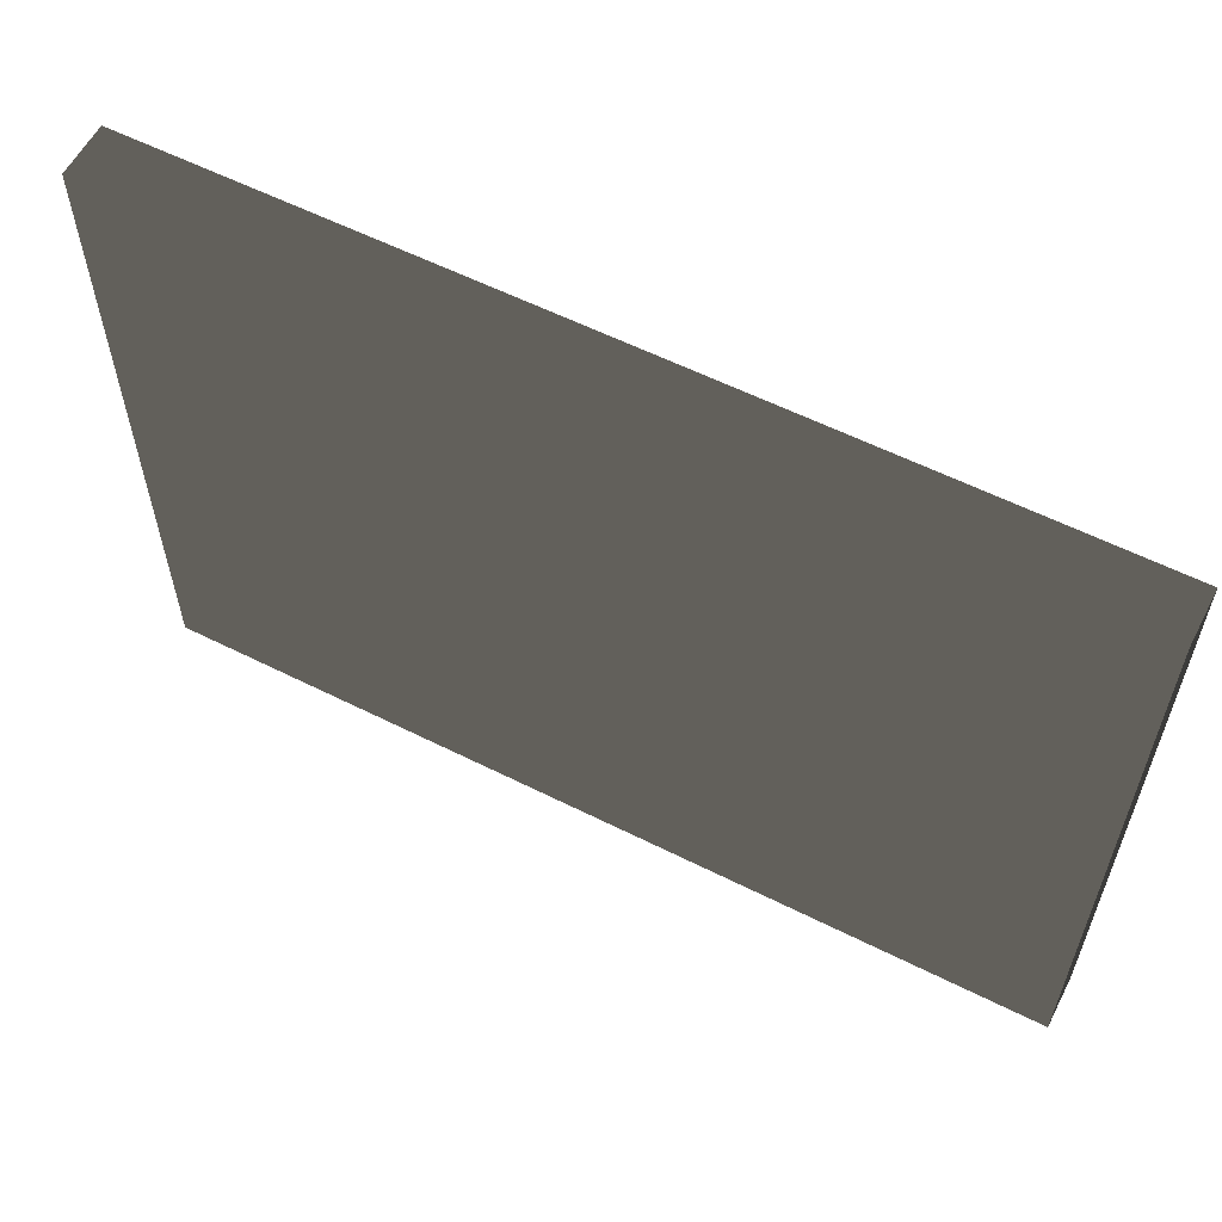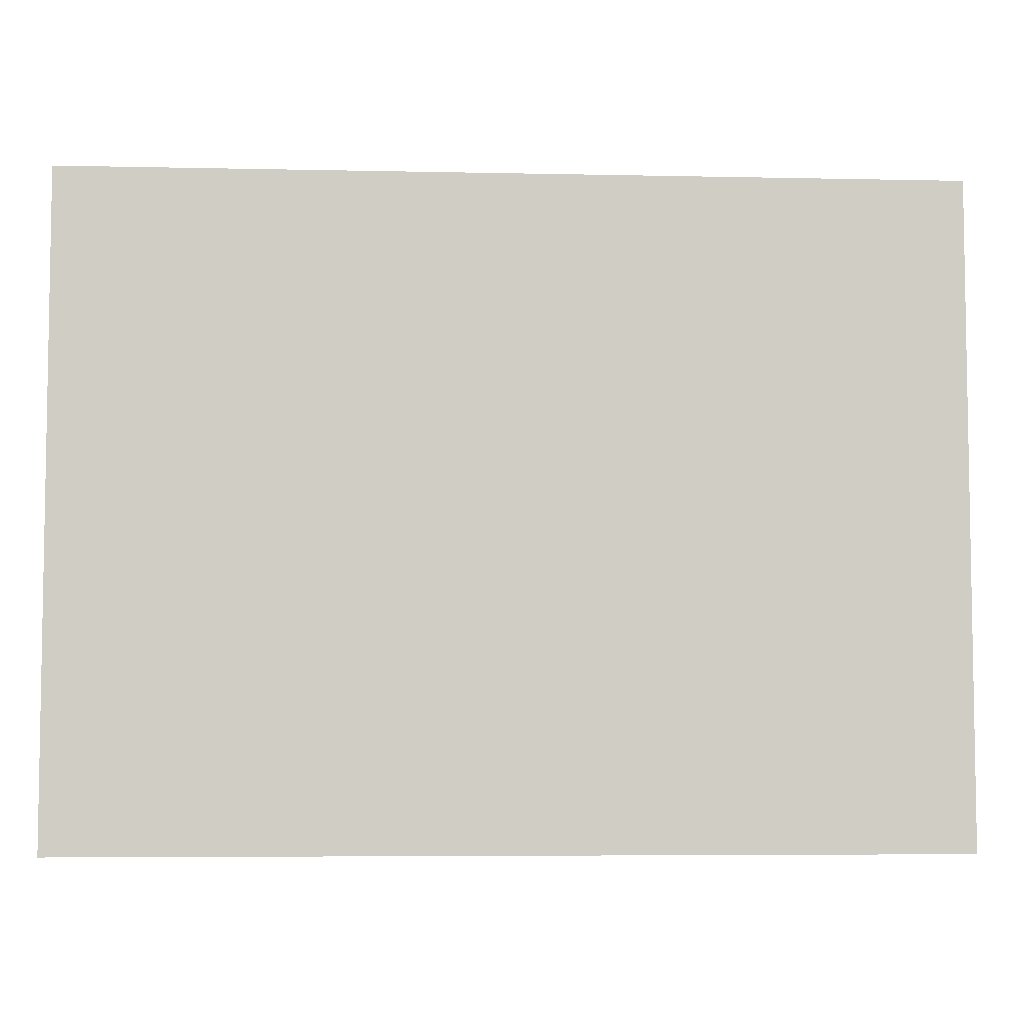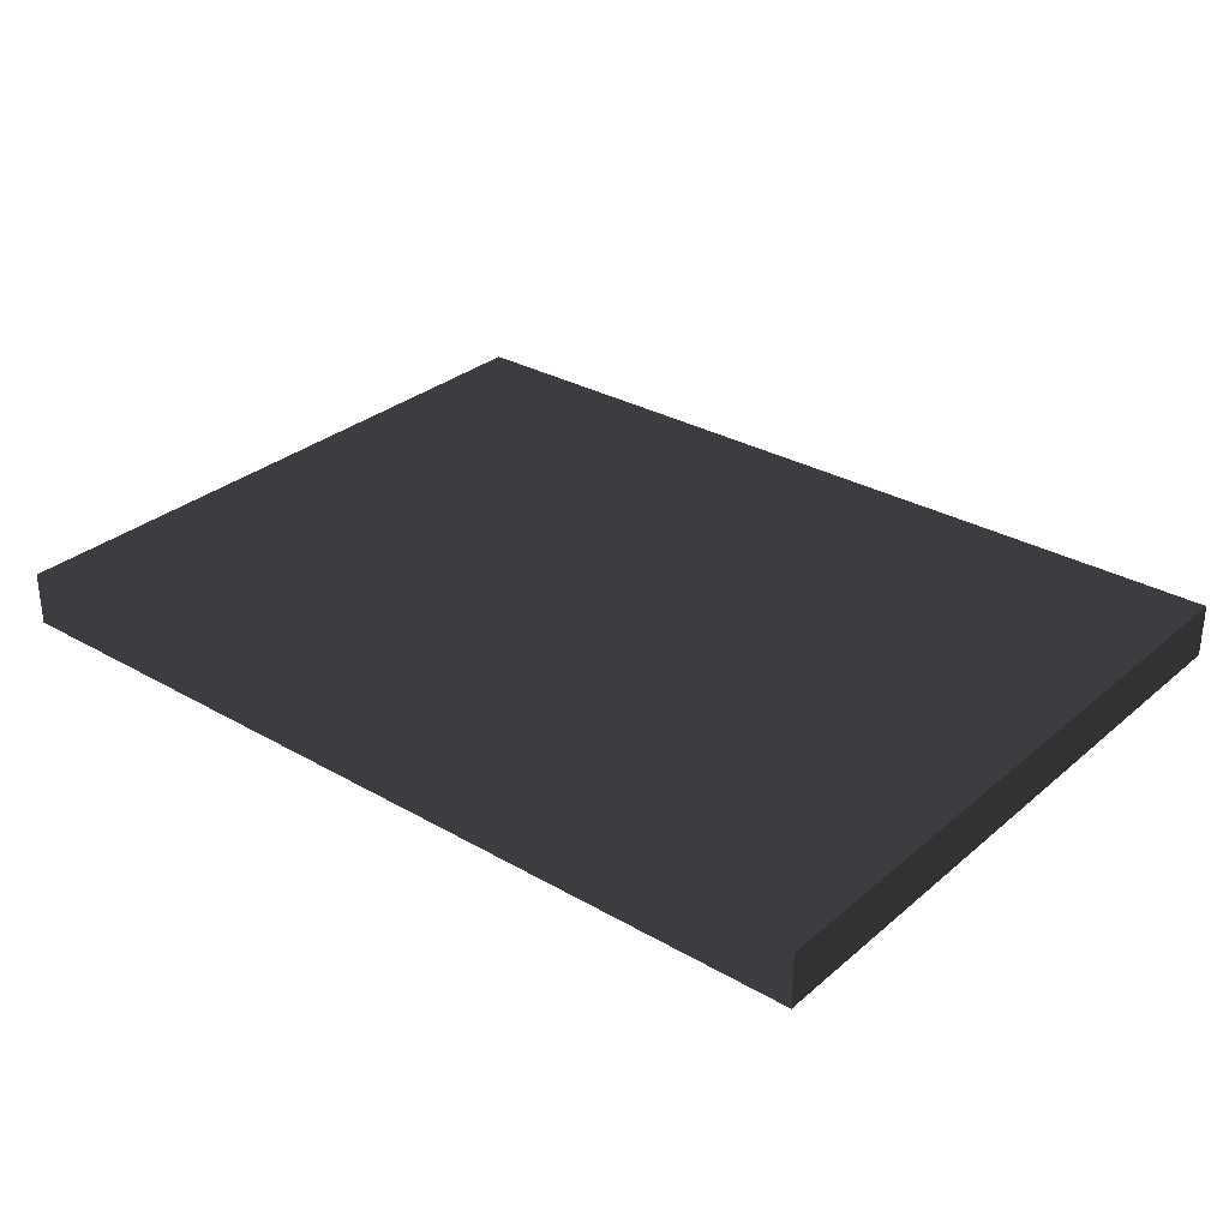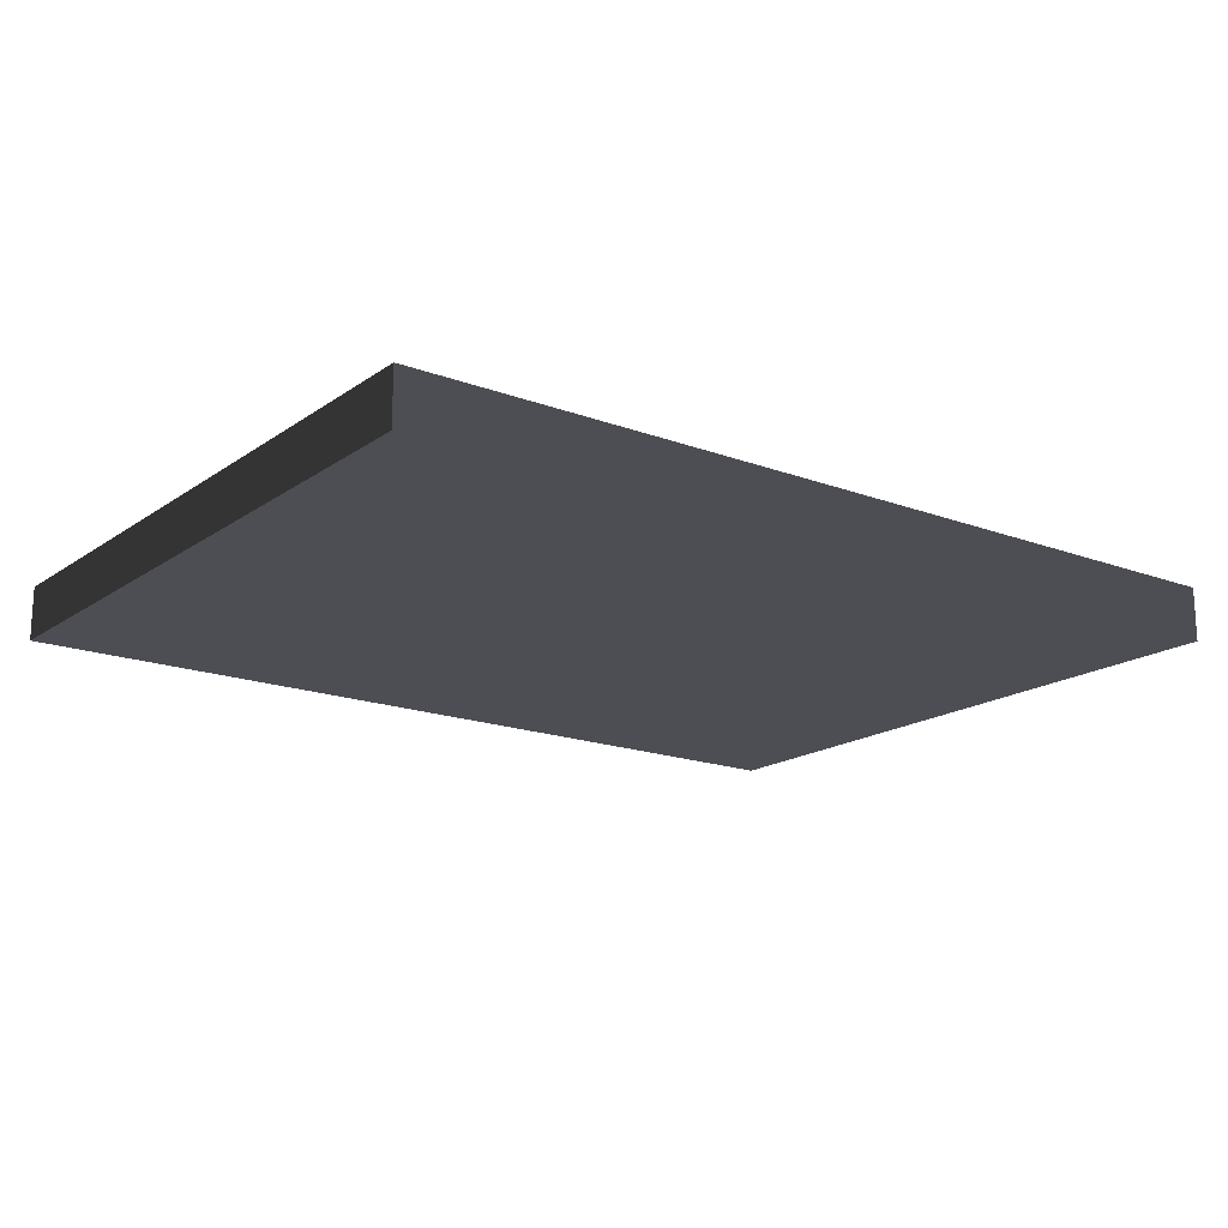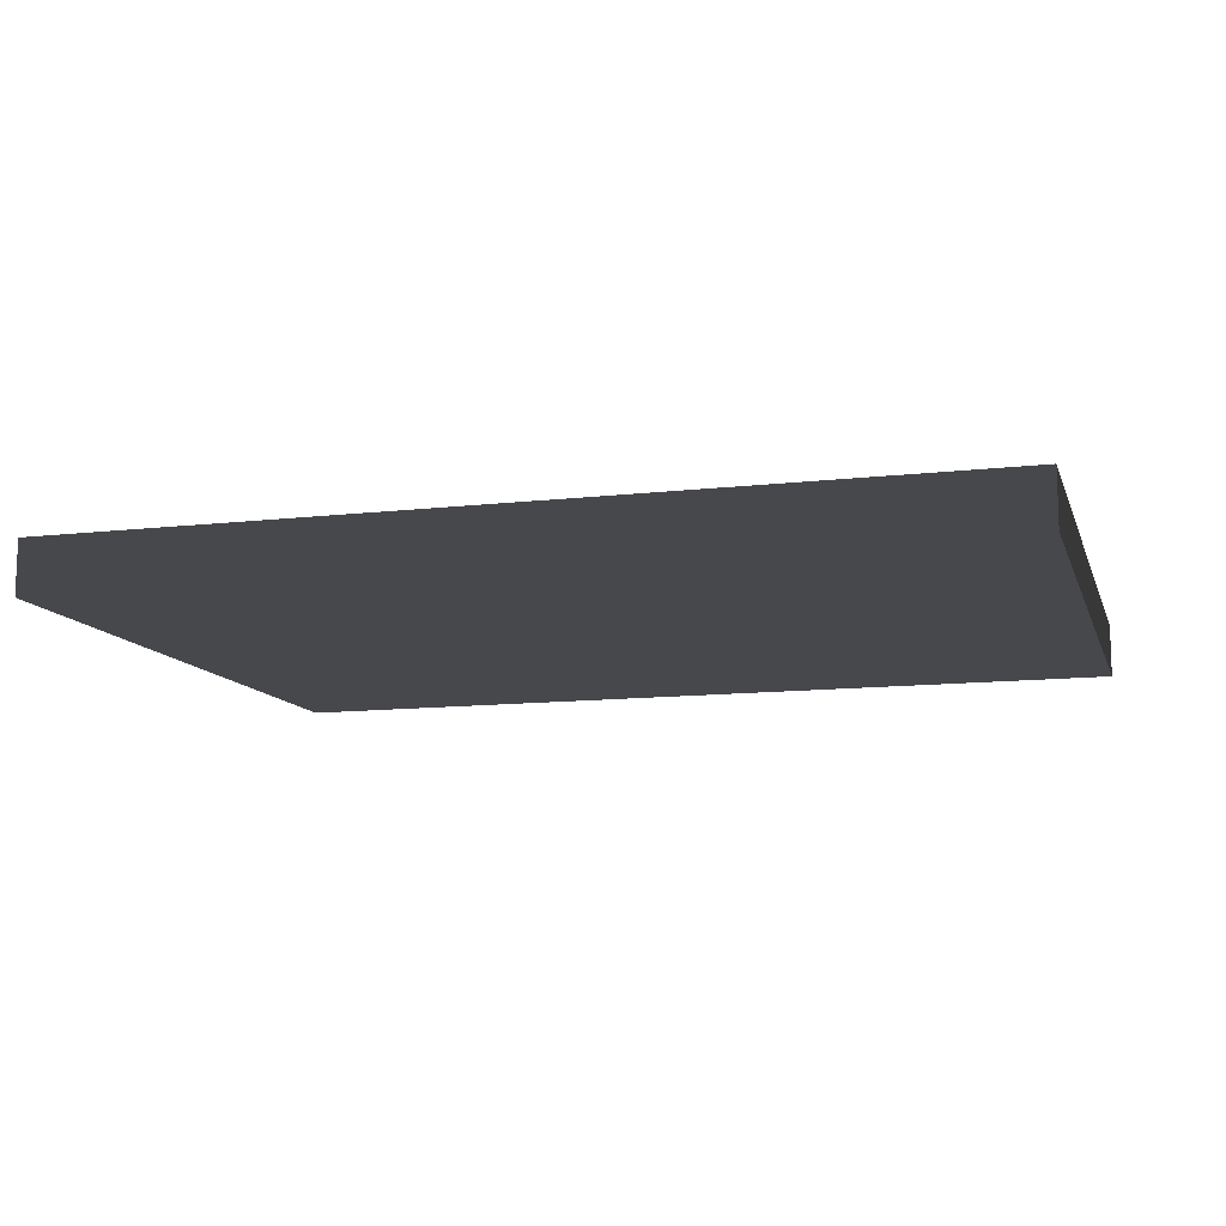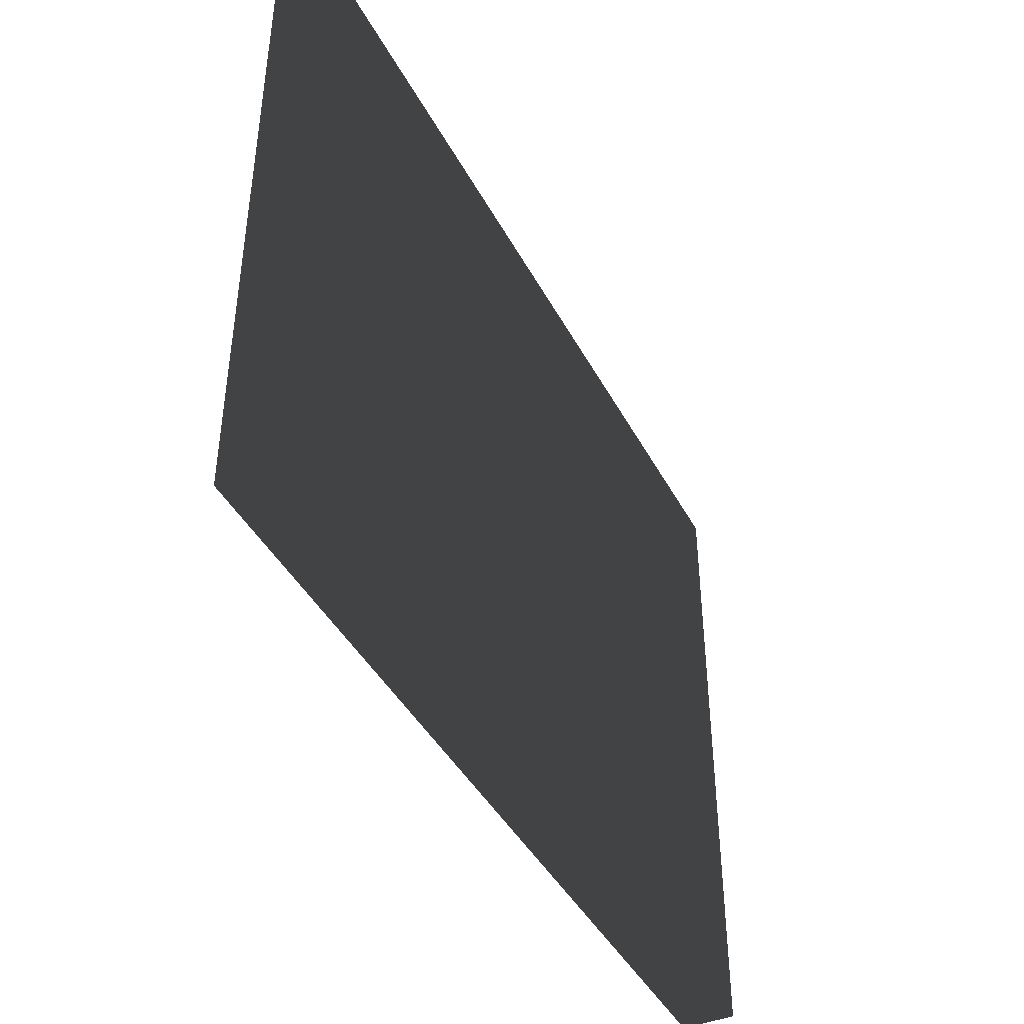
<metadata>
{"format":"obj","ext":"obj","renderer":"f3d","projection":"perspective","resolution":1024,"background":"white","views":[{"elev":58.9,"azim":27.3,"up":"+Y"},{"elev":-5.8,"azim":176.2,"up":"+Y"},{"elev":30.6,"azim":39.6,"up":"+Z"},{"elev":-17.4,"azim":143.4,"up":"+Z"},{"elev":-11.6,"azim":15.7,"up":"+Z"},{"elev":-42.6,"azim":-63.7,"up":"+Y"}]}
</metadata>
<code>
v -0.25 -0.185 -0.015
v 0.25 -0.185 -0.015
v 0.25 0.185 -0.015
v -0.25 0.185 -0.015
v -0.25 -0.185 0.015
v 0.25 -0.185 0.015
v 0.25 0.185 0.015
v -0.25 0.185 0.015
f 1 2 3 4
f 5 8 7 6
f 1 4 8 5
f 2 6 7 3
f 1 5 6 2
f 4 3 7 8

</code>
